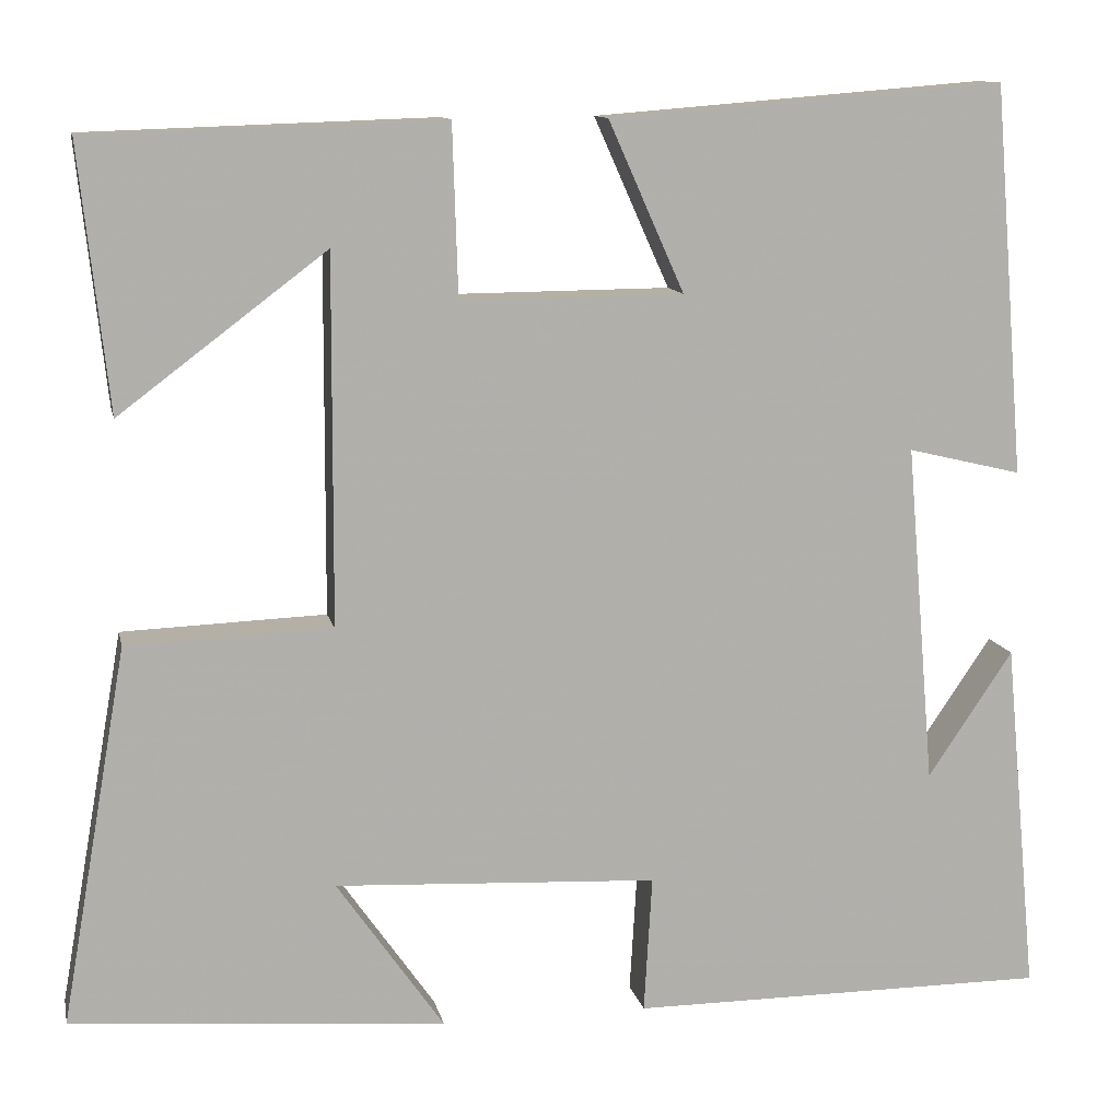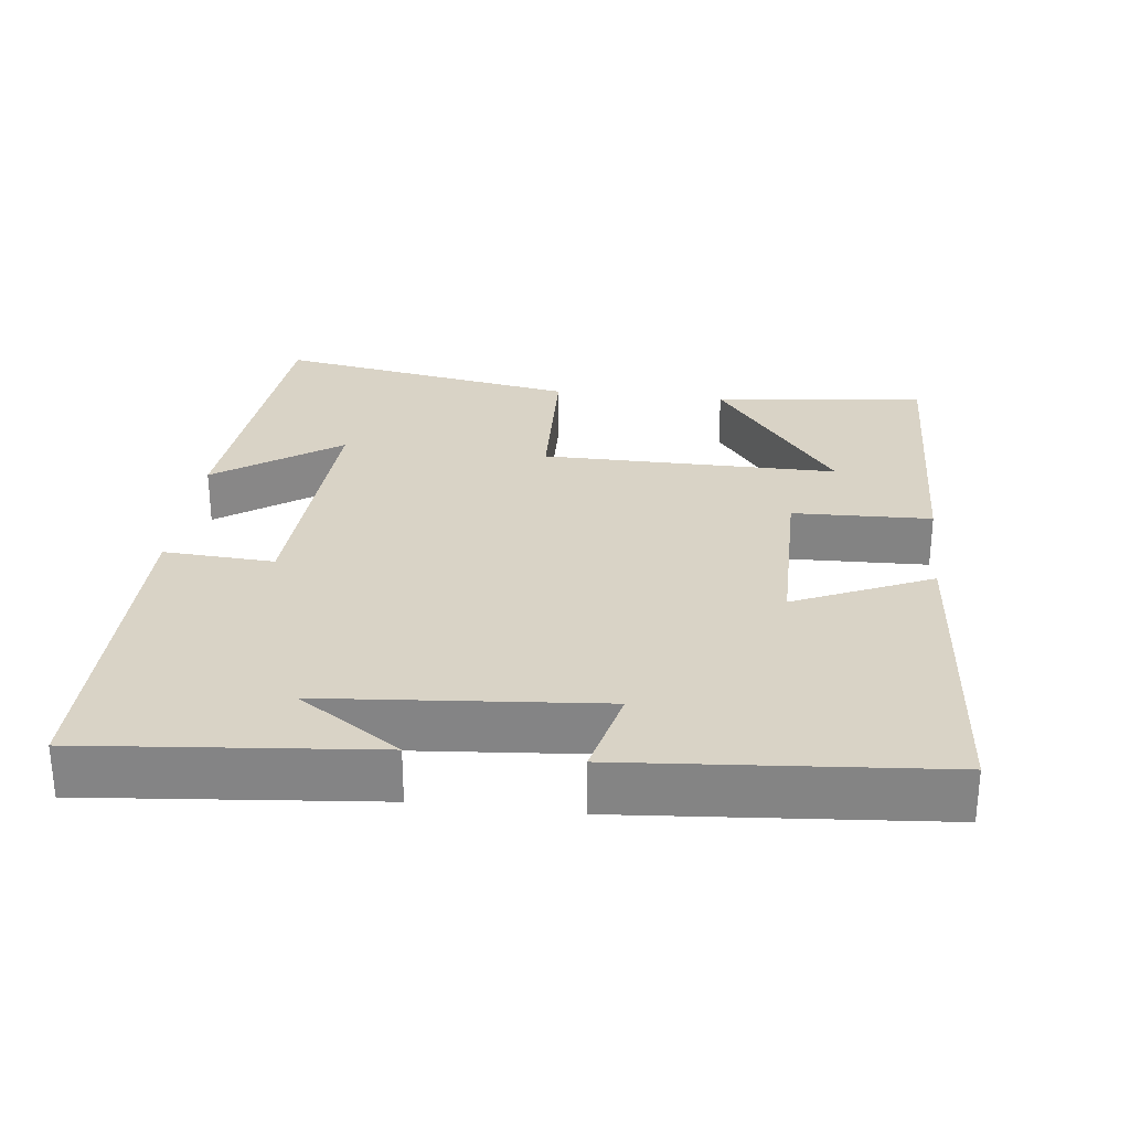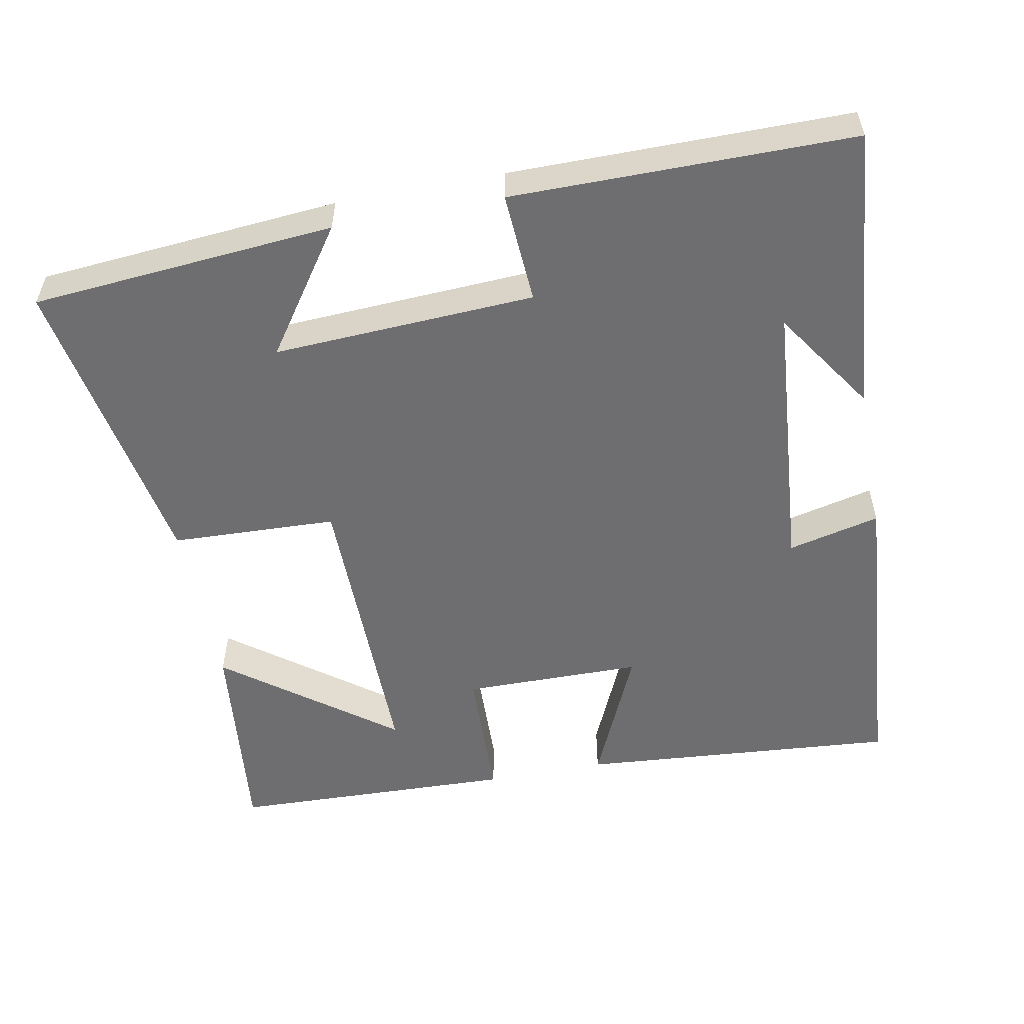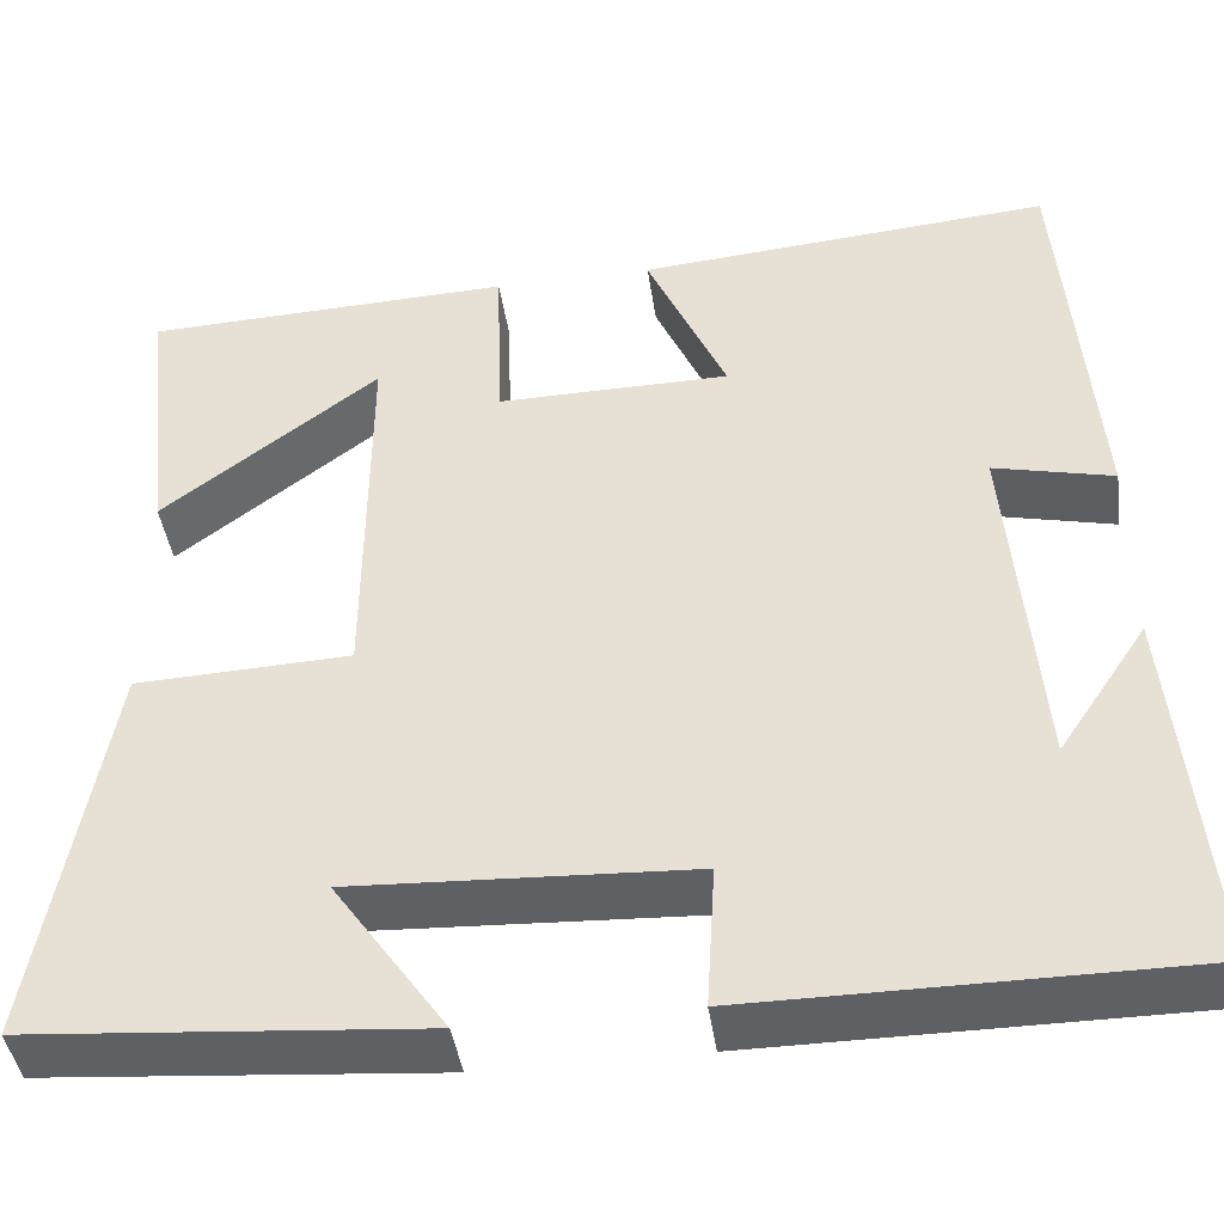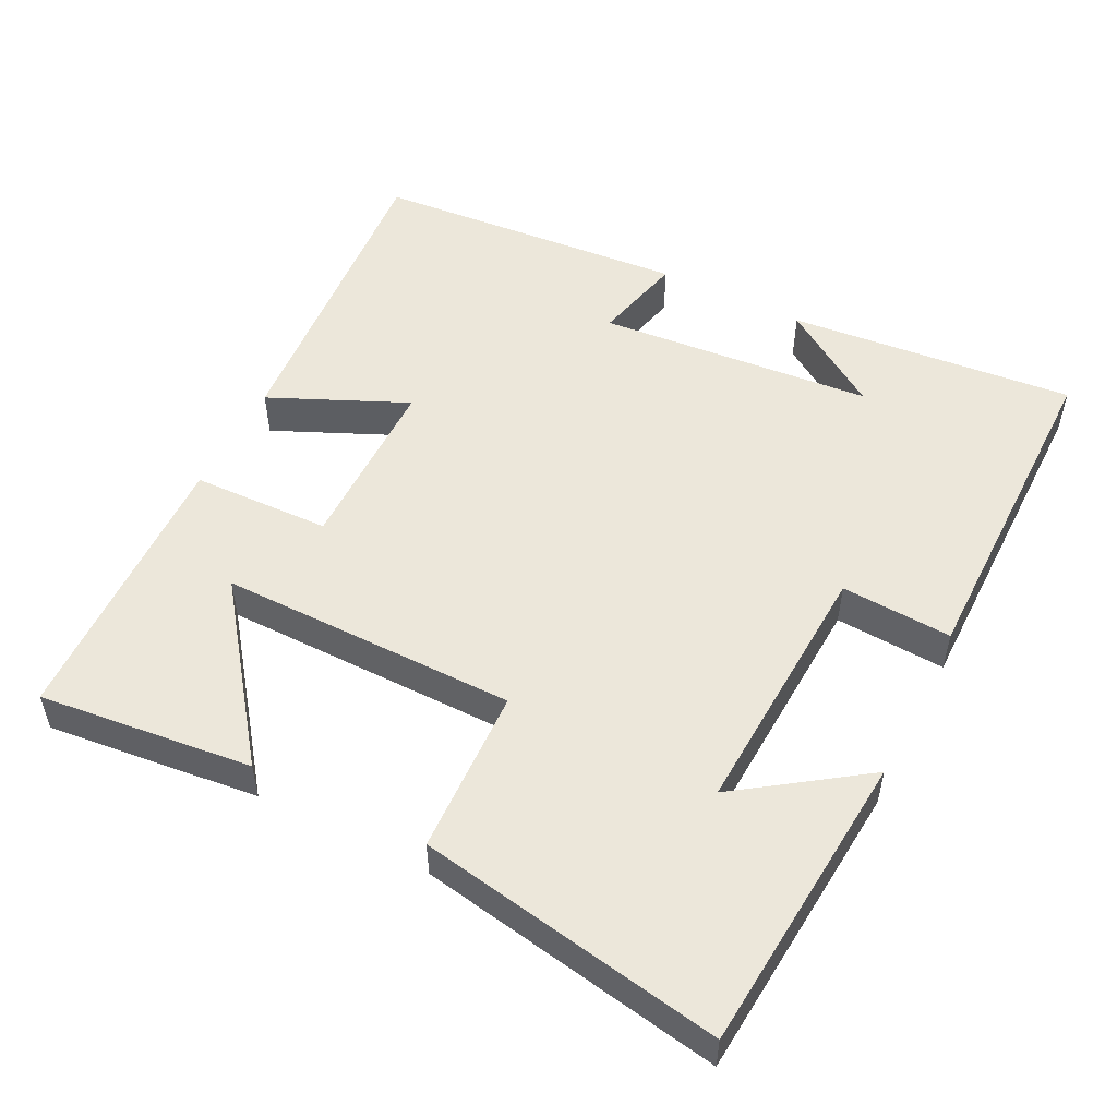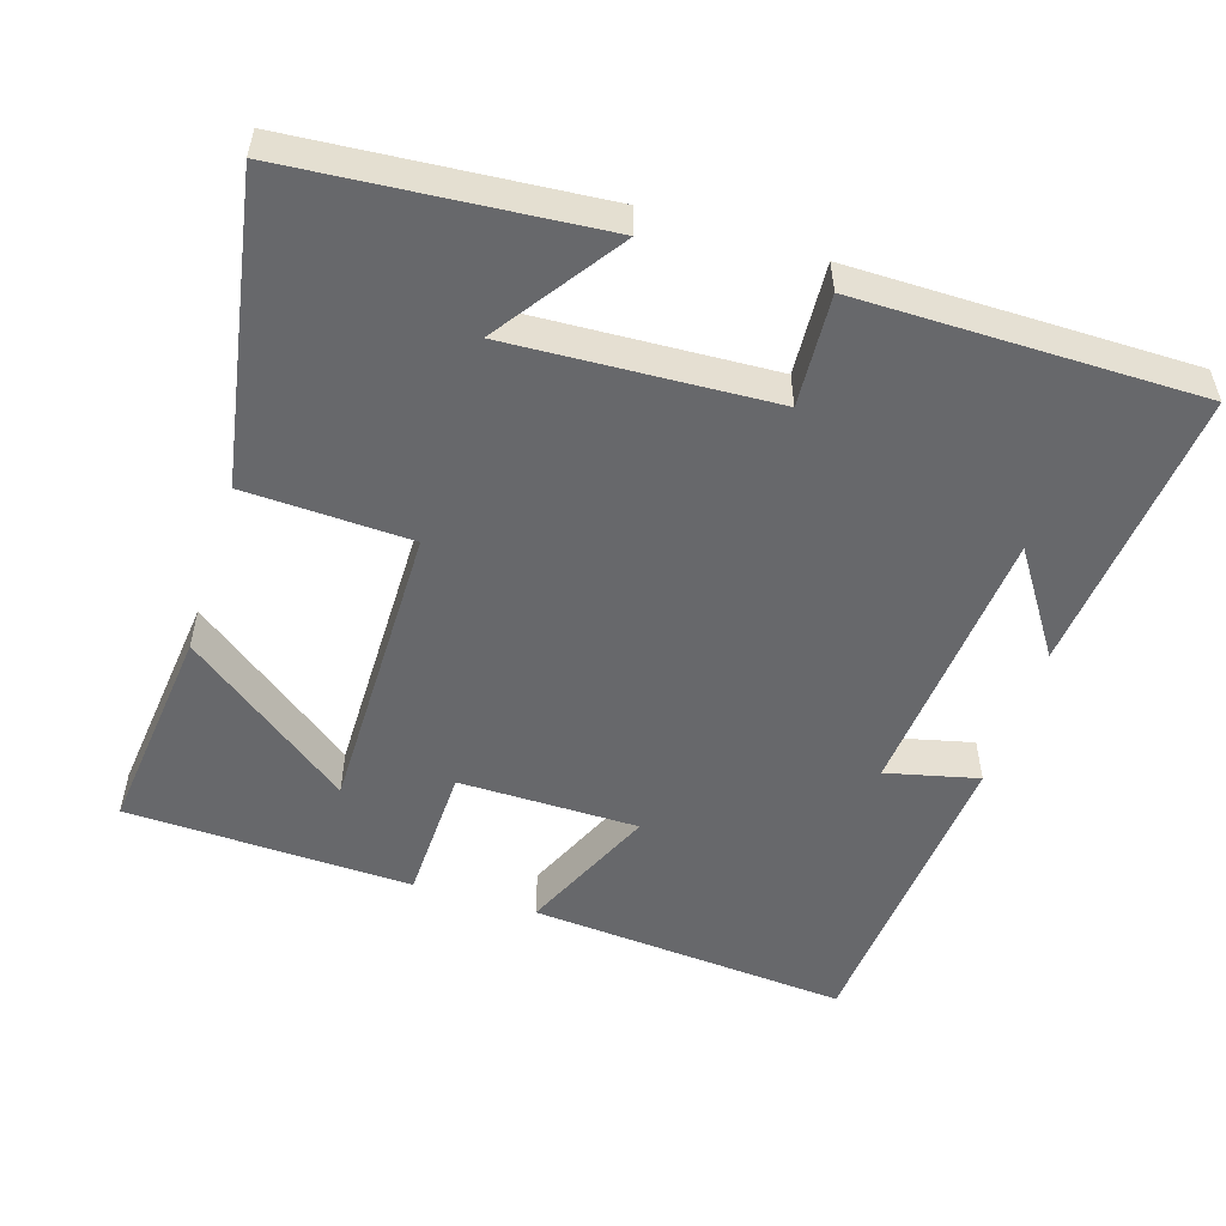
<metadata>
{"format":"obj","ext":"obj","renderer":"f3d","projection":"perspective","resolution":1024,"background":"white","views":[{"elev":11.6,"azim":168.2,"up":"+Z"},{"elev":28.3,"azim":-83.3,"up":"+Y"},{"elev":-54.4,"azim":-169.1,"up":"+Y"},{"elev":-43.0,"azim":-171.8,"up":"+Z"},{"elev":52.1,"azim":116.8,"up":"+Y"},{"elev":-52.5,"azim":162.5,"up":"+Y"}]}
</metadata>
<code>
v 0.532 0.07 0.487
v 0.5 0.07 0.195
v 0.271 0.07 0.368
v 0.273 0.07 -0.04
v 0.5 0.07 -0.049
v 0.573 0.07 -0.466
v 0.158 0.07 -0.5
v 0.277 0.07 -0.33
v -0.081 0.07 -0.348
v -0.072 0.07 -0.5
v -0.537 0.07 -0.499
v -0.5 0.07 -0.105
v -0.406 0.07 -0.245
v -0.374 0.07 0.133
v -0.5 0.07 0.103
v -0.465 0.07 0.535
v -0.027 0.07 0.5
v -0.111 0.07 0.312
v 0.135 0.07 0.31
v 0.141 0.07 0.5
v 0.532 0 0.487
v 0.5 0 0.195
v 0.271 0 0.368
v 0.273 0 -0.04
v 0.5 0 -0.049
v 0.573 0 -0.466
v 0.158 0 -0.5
v 0.277 0 -0.33
v -0.081 0 -0.348
v -0.072 0 -0.5
v -0.537 0 -0.499
v -0.5 0 -0.105
v -0.406 0 -0.245
v -0.374 0 0.133
v -0.5 0 0.103
v -0.465 0 0.535
v -0.027 0 0.5
v -0.111 0 0.312
v 0.135 0 0.31
v 0.141 0 0.5
f 19 20 1
f 15 16 17 18
f 14 15 18 19
f 13 14 19
f 11 12 13
f 9 10 11 13
f 8 9 13 19
f 5 6 7 8
f 4 5 8
f 4 8 19
f 3 4 19
f 1 2 3
f 1 3 19
f 21 40 39
f 38 37 36 35
f 39 38 35 34
f 39 34 33
f 33 32 31
f 33 31 30 29
f 39 33 29 28
f 28 27 26 25
f 28 25 24
f 39 28 24
f 39 24 23
f 23 22 21
f 39 23 21
f 1 21 22 2
f 2 22 23 3
f 3 23 24 4
f 4 24 25 5
f 5 25 26 6
f 6 26 27 7
f 7 27 28 8
f 8 28 29 9
f 9 29 30 10
f 10 30 31 11
f 11 31 32 12
f 12 32 33 13
f 13 33 34 14
f 14 34 35 15
f 15 35 36 16
f 16 36 37 17
f 17 37 38 18
f 18 38 39 19
f 19 39 40 20
f 20 40 21 1

</code>
